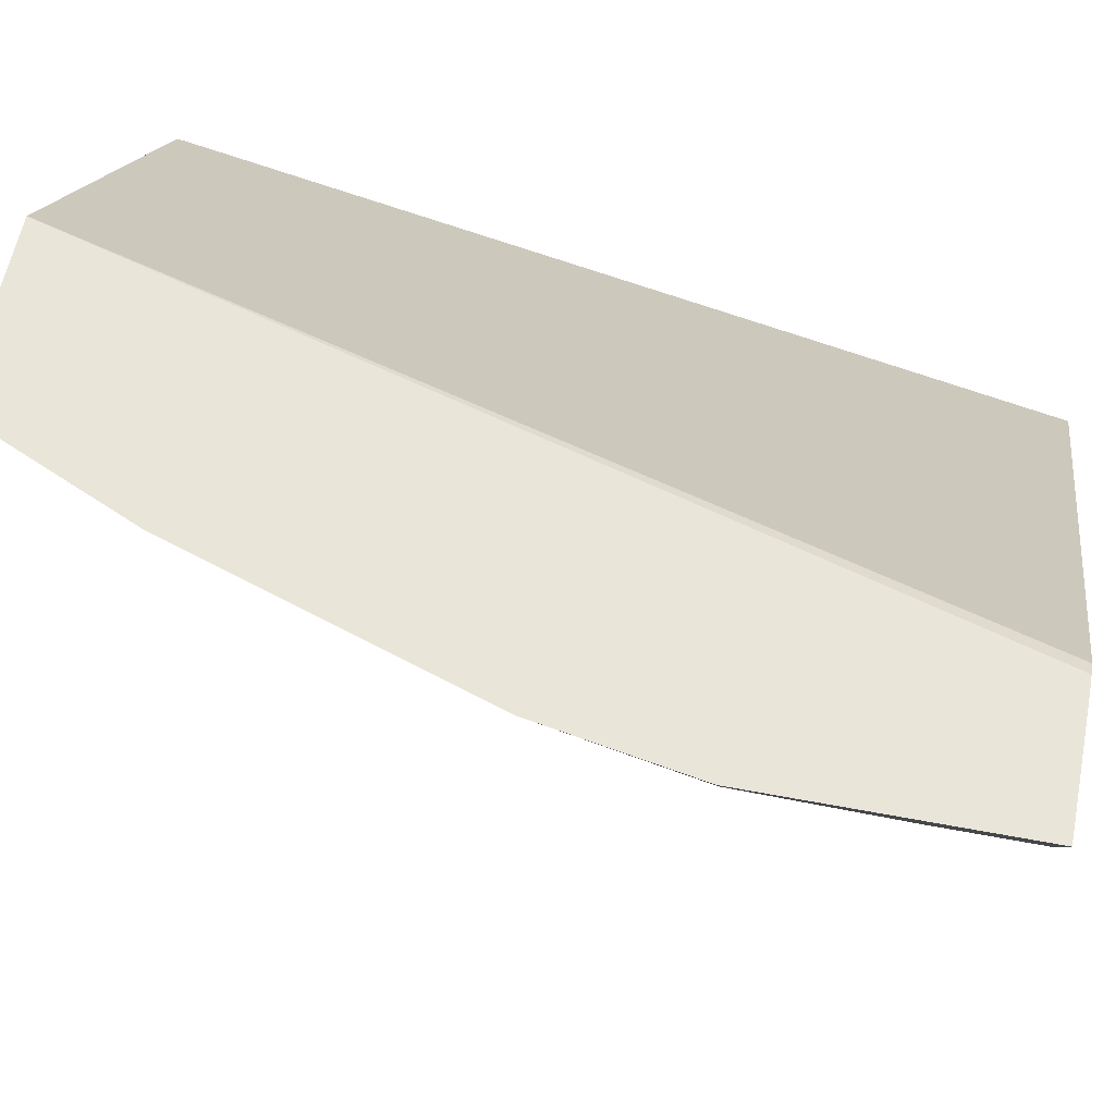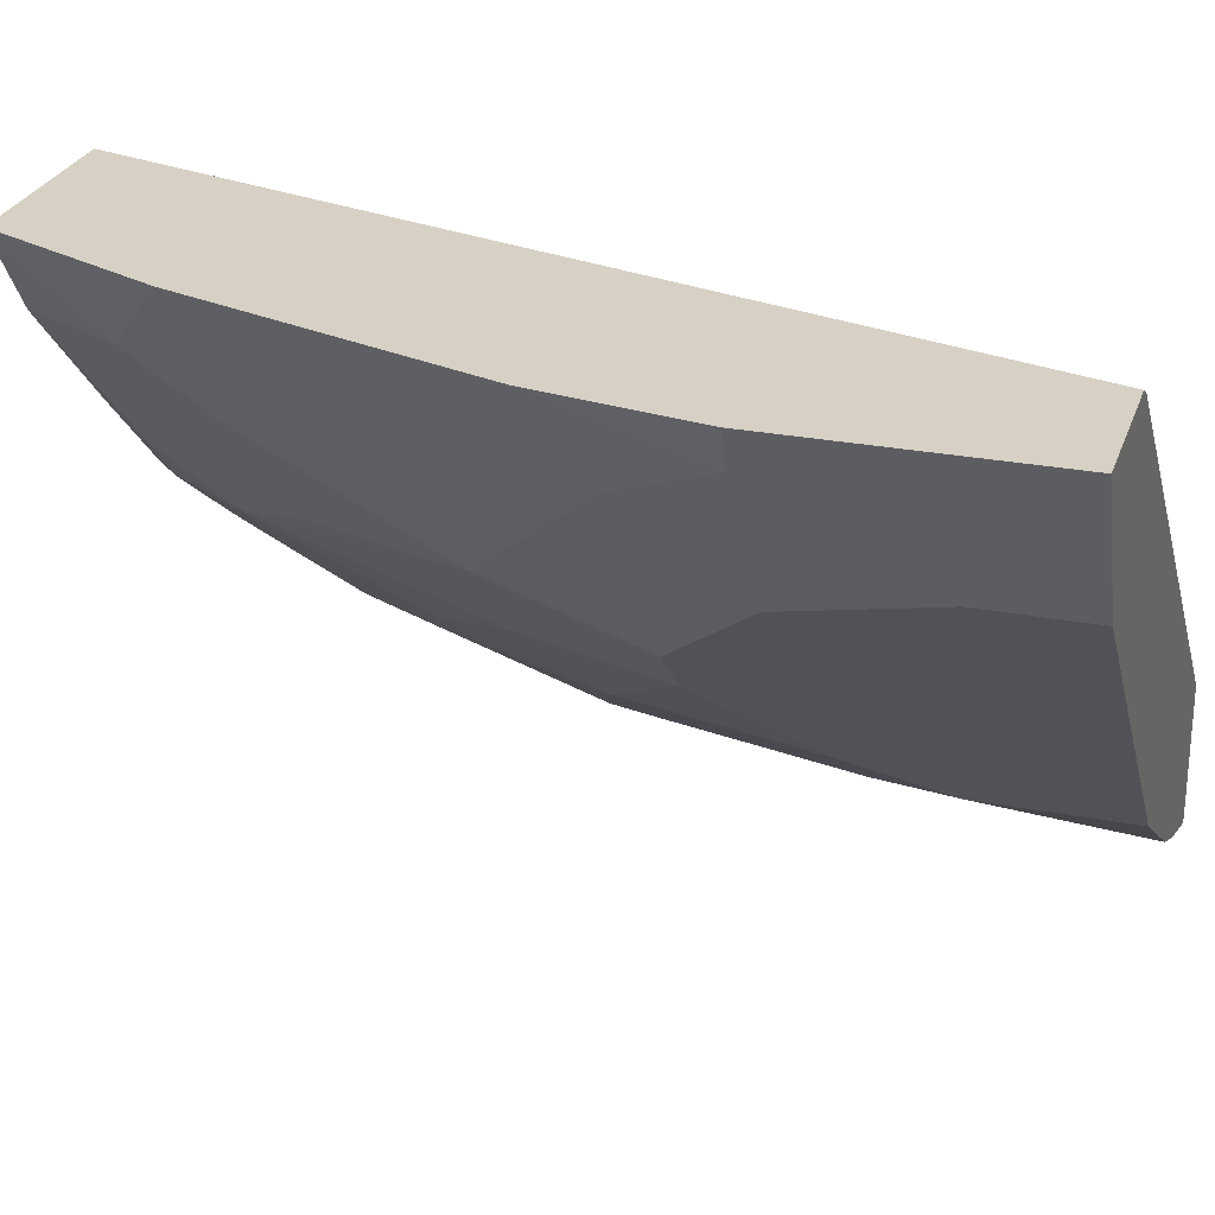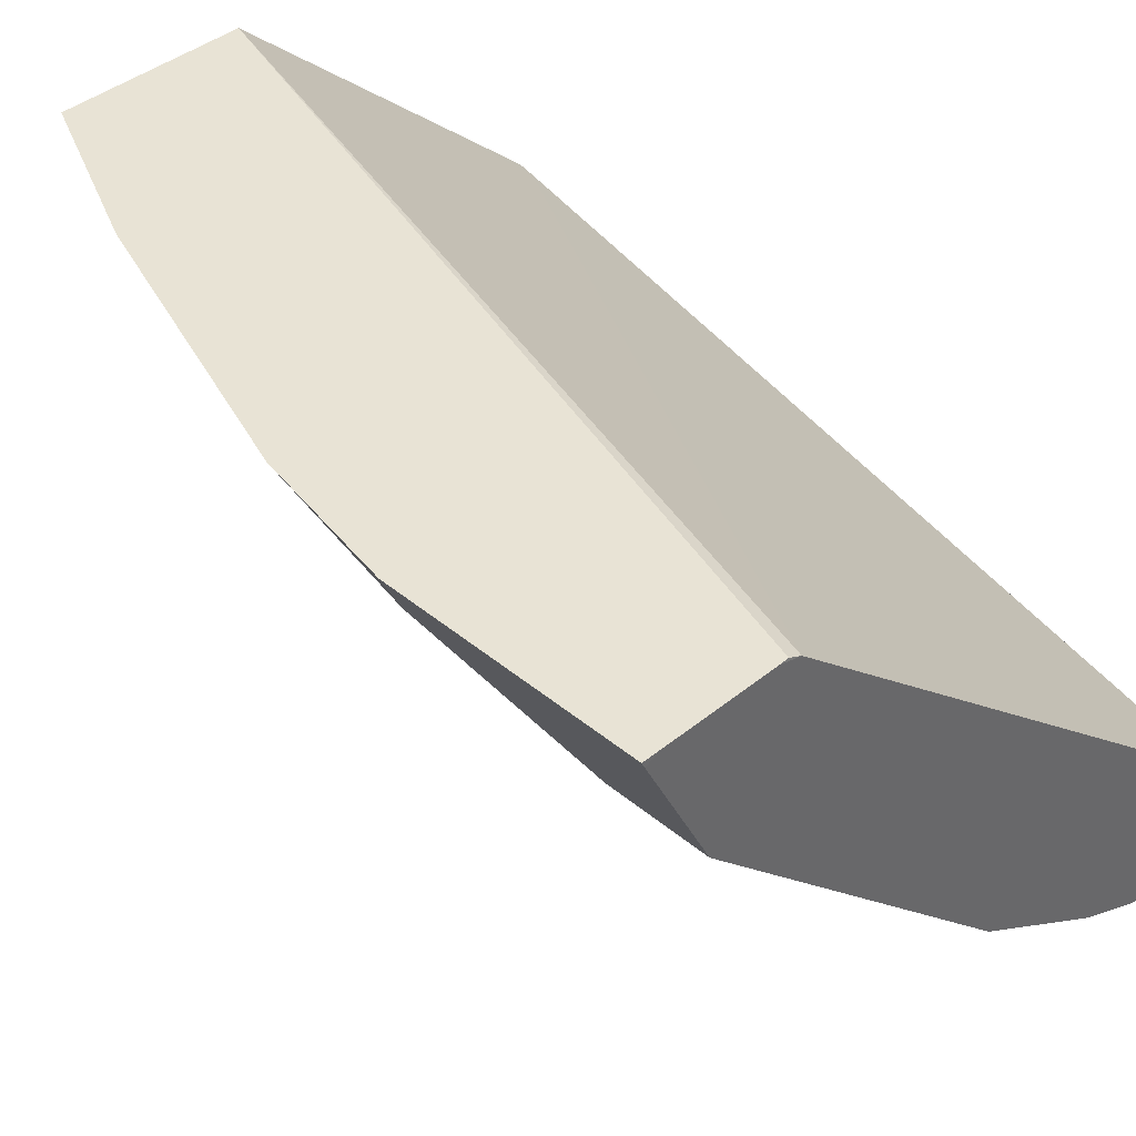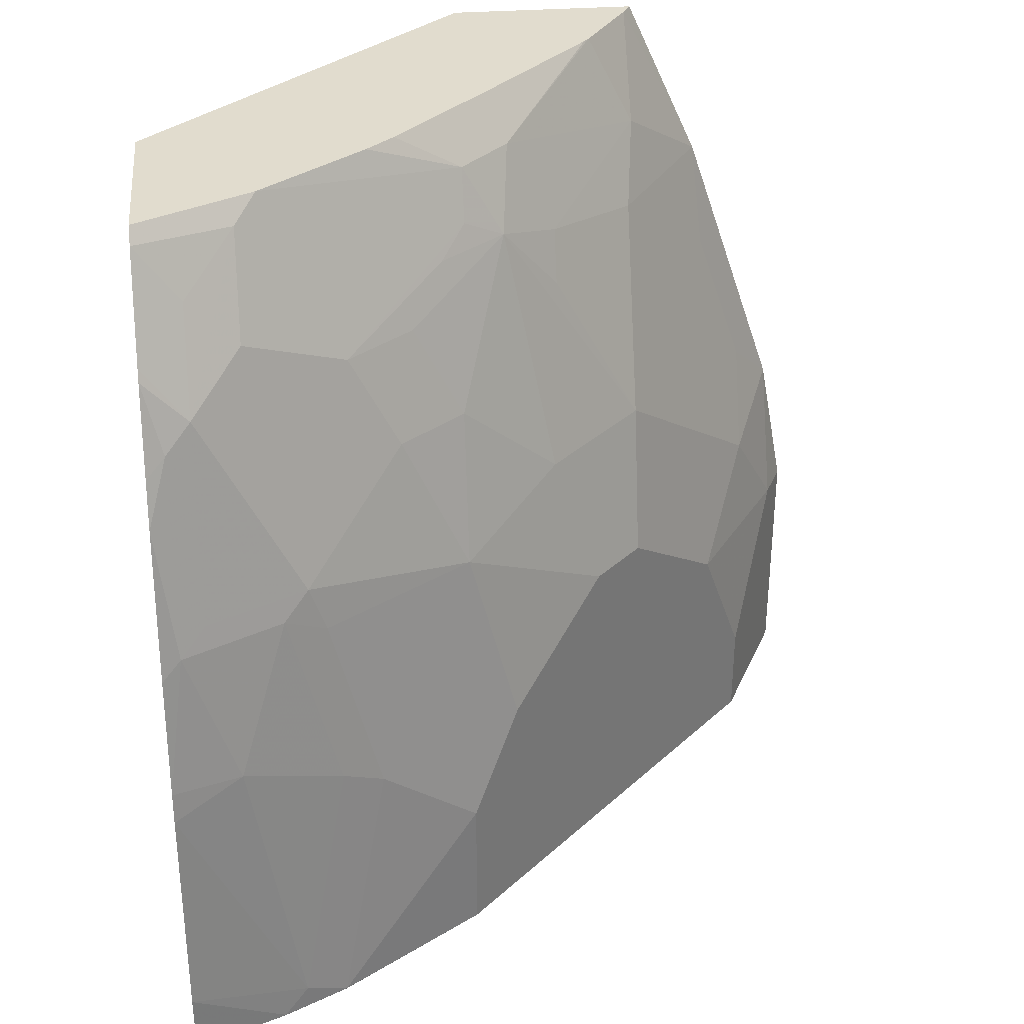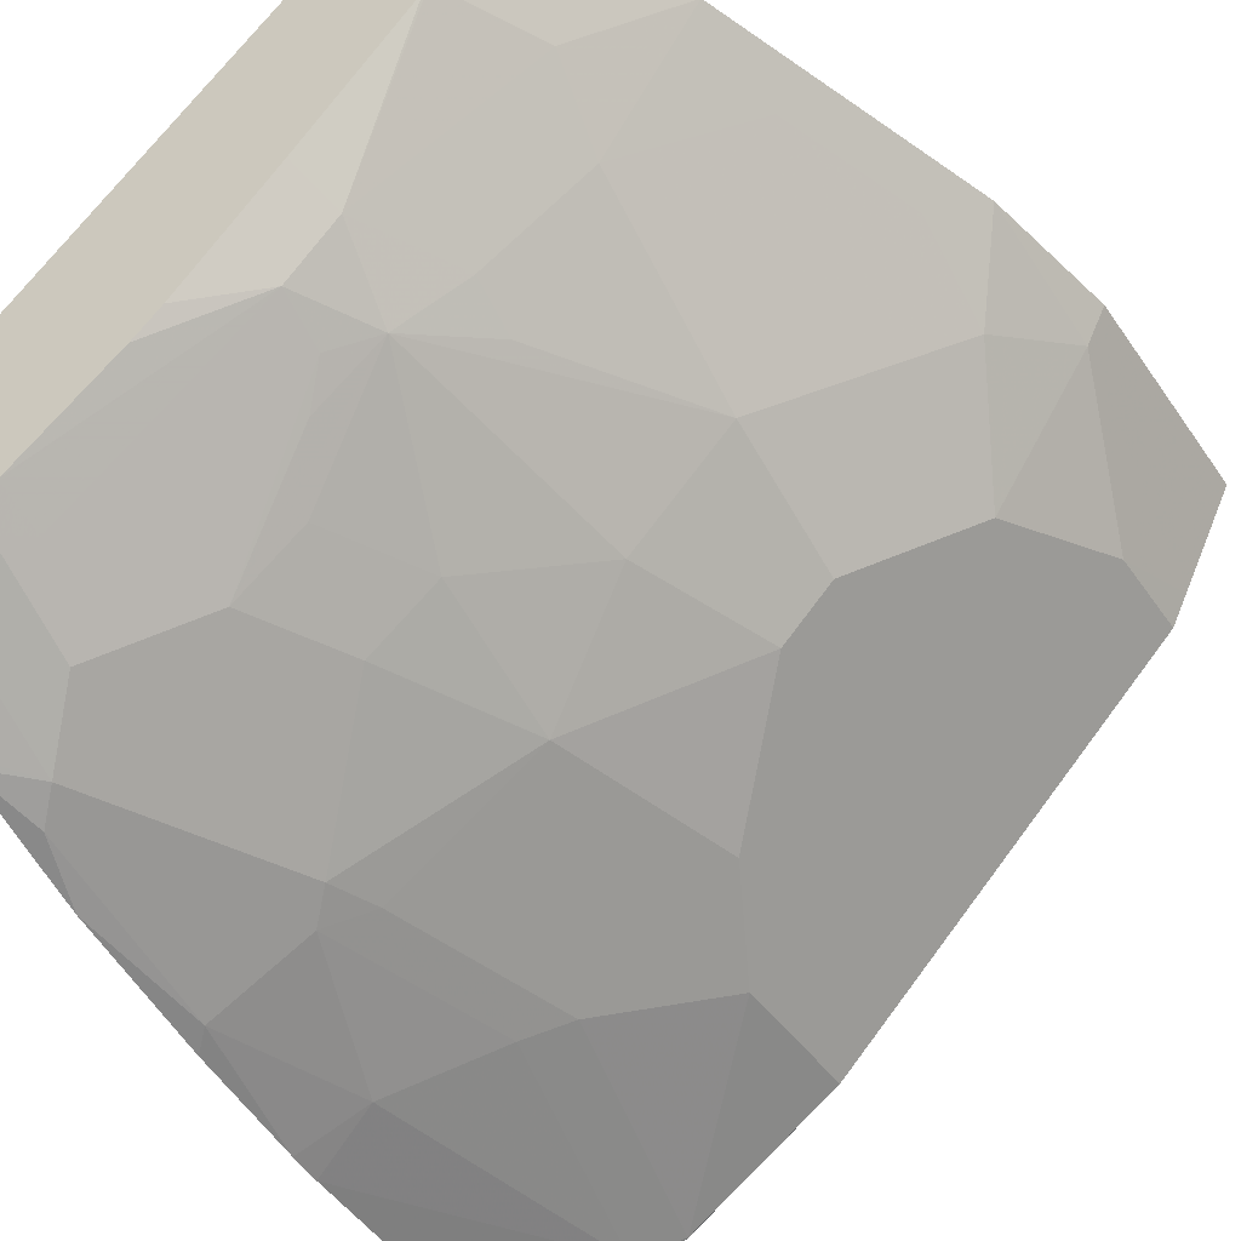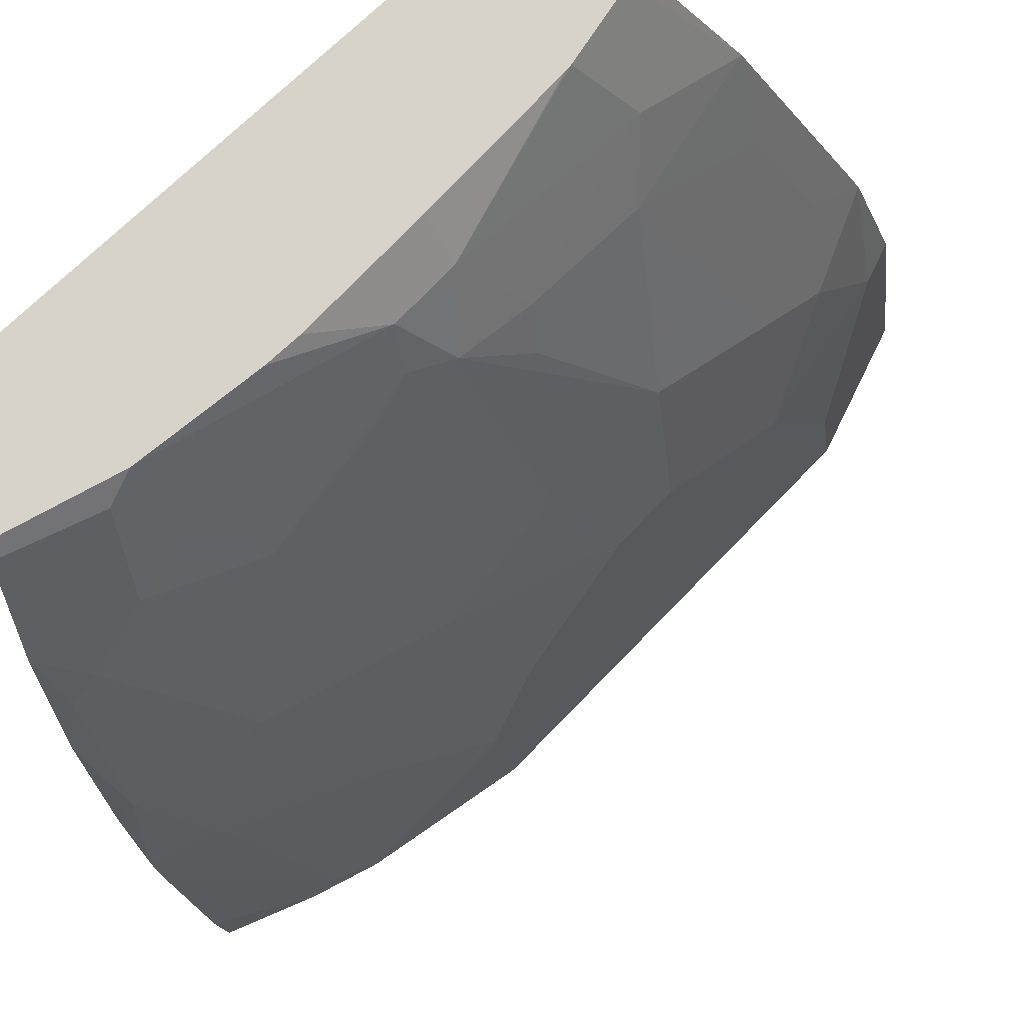
<metadata>
{"format":"obj","ext":"obj","renderer":"f3d","projection":"perspective","resolution":1024,"background":"white","views":[{"elev":58.1,"azim":101.1,"up":"+Y"},{"elev":26.6,"azim":106.8,"up":"+Y"},{"elev":41.2,"azim":135.3,"up":"+Y"},{"elev":34.1,"azim":-5.5,"up":"+Z"},{"elev":-43.0,"azim":31.9,"up":"+Y"},{"elev":-16.9,"azim":7.4,"up":"+Y"}]}
</metadata>
<code>
v 0.7198 0.02952 0.1007
v 0.7189 0.02952 0.1057
v 0.7185 0.02686 0.1007
v 0.7185 0.02675 -0.0001487
v 0.7198 0.02952 -0.0001143
v 0.7088 0.02952 0.1612
v 0.7118 0.01342 0.1007
v 0.6983 -0.01356 -0.0001487
v 0.7185 0.02686 -0.0001487
v 0.7132 0.02952 -0.0001487
v 0.6685 0.02952 0.282
v 0.6715 0.01342 0.2417
v 0.6917 0.01342 0.1813
v 0.6917 -0.00672 0.141
v 0.6715 -0.04703 0.1007
v 0.6917 -0.02689 0.04033
v 0.6917 -0.02689 -0.0001487
v 0.6674 0.02952 -0.0001487
v 0.6375 0.02952 0.3512
v 0.6341 0.02354 0.3512
v 0.6346 -0.005051 0.3122
v 0.6312 -0.02689 0.282
v 0.6715 -0.02689 0.1612
v 0.6312 -0.08731 0.141
v 0.5708 -0.1477 0.1007
v 0.5708 -0.1477 -0.0001487
v 0.6581 0.02686 -0.0001487
v 0.6634 0.02952 -4.556e-05
v 0.5604 0.02952 0.3512
v 0.6151 -0.004711 0.3512
v 0.5943 -0.0655 0.2921
v 0.5742 -0.0655 0.3324
v 0.6312 -0.06717 0.2014
v 0.6111 -0.1074 0.141
v 0.6111 -0.08731 0.2014
v 0.5305 -0.1679 0.141
v 0.5507 -0.1679 0.06044
v 0.5909 -0.1276 0.1209
v 0.5507 -0.1477 0.1813
v 0.5507 -0.1679 -0.0001487
v 0.4254 -0.1801 -0.0001487
v 0.4254 -0.0914 0.3448
v 0.4254 -0.08984 0.3512
v 0.613 -0.007138 0.3512
v 0.5943 -0.07557 0.272
v 0.5708 -0.08731 0.3022
v 0.567 -0.05467 0.3512
v 0.554 -0.08564 0.3324
v 0.5909 -0.1074 0.2014
v 0.5104 -0.188 0.1007
v 0.4902 -0.188 0.1813
v 0.4902 -0.2082 2.323e-05
v 0.5507 -0.1276 0.2417
v 0.5238 -0.1486 0.2417
v 0.4835 -0.1889 0.2014
v 0.4901 -0.2082 -0.0001487
v 0.4254 -0.2259 -0.0001487
v 0.4254 -0.161 0.3512
v 0.554 -0.09571 0.3122
v 0.544 -0.1083 0.3022
v 0.5305 -0.1276 0.282
v 0.5267 -0.09495 0.3512
v 0.5151 -0.105 0.3512
v 0.472 -0.1377 0.3512
v 0.4735 -0.1461 0.3324
v 0.4936 -0.1964 0.1108
v 0.4735 -0.1964 0.1914
v 0.4634 -0.2216 2.323e-05
v 0.4634 -0.2216 -0.0001487
v 0.4767 -0.2149 -0.0001487
v 0.4735 -0.2165 0.0101
v 0.5037 -0.1486 0.282
v 0.4432 -0.209 0.2014
v 0.4432 -0.1889 0.282
v 0.4297 -0.2284 -0.0001487
v 0.4254 -0.237 -7.994e-05
v 0.4254 -0.1657 0.3448
v 0.4318 -0.1579 0.3512
v 0.4735 -0.1561 0.3122
v 0.4634 -0.1421 0.3512
v 0.4634 -0.1486 0.3425
v 0.4533 -0.2165 0.131
v 0.4332 -0.2165 0.1914
v 0.4254 -0.237 0.02729
v 0.4254 -0.2305 0.1209
v 0.4634 -0.1687 0.3022
v 0.4432 -0.1687 0.3223
v 0.4254 -0.1681 0.3401
v 0.4254 -0.1859 0.3046
v 0.4254 -0.1883 0.2998
v 0.4332 -0.1964 0.272
v 0.4254 -0.2289 0.1339
v 0.4254 -0.2065 0.2453
v 0.4254 -0.2204 0.1837
v 0.4254 -0.2003 0.2643
f 46 60 72
f 48 62 63
f 46 59 60
f 46 72 61
f 46 61 53
f 46 53 49
f 46 48 59
f 47 62 48
f 48 63 64
f 51 55 67
f 48 65 79
f 48 79 59
f 50 66 52
f 50 51 67
f 50 67 66
f 52 68 69
f 52 69 70
f 41 43 42
f 52 70 56
f 48 64 65
f 41 58 43
f 39 53 54
f 41 88 77
f 52 66 71
f 34 39 38
f 35 46 49
f 36 51 50
f 37 52 40
f 37 50 52
f 39 49 53
f 39 54 55
f 39 55 51
f 41 77 58
f 40 52 56
f 41 76 84
f 41 84 85
f 41 85 92
f 41 92 94
f 41 94 93
f 41 93 95
f 41 95 90
f 41 90 89
f 41 89 88
f 41 57 76
f 52 71 68
f 74 88 89
f 53 72 54
f 73 74 91
f 73 91 83
f 74 86 81
f 74 81 87
f 74 87 88
f 34 49 39
f 74 89 90
f 74 90 91
f 77 88 87
f 77 87 81
f 77 81 78
f 78 81 80
f 82 92 85
f 82 83 92
f 83 91 93
f 83 93 94
f 83 94 92
f 90 95 91
f 91 95 93
f 72 86 74
f 72 79 86
f 71 85 84
f 71 82 85
f 54 72 74
f 54 74 55
f 55 73 83
f 55 83 67
f 55 74 73
f 57 75 76
f 58 77 78
f 59 79 72
f 59 72 60
f 53 61 72
f 64 80 81
f 65 81 86
f 65 86 79
f 66 82 71
f 66 67 82
f 67 83 82
f 68 76 69
f 68 71 84
f 68 84 76
f 69 76 75
f 64 81 65
f 33 46 35
f 36 39 51
f 32 48 46
f 4 41 27
f 4 27 18
f 4 18 10
f 4 10 9
f 4 9 5
f 5 9 10
f 6 11 12
f 6 12 13
f 6 13 14
f 4 57 41
f 6 14 7
f 7 15 16
f 7 16 8
f 8 16 17
f 11 19 20
f 11 20 21
f 11 21 22
f 11 22 12
f 12 23 14
f 12 14 13
f 7 14 15
f 12 22 23
f 4 75 57
f 4 70 69
f 1 2 3
f 1 3 4
f 1 4 5
f 1 5 10
f 1 10 18
f 1 18 28
f 1 28 29
f 1 29 19
f 1 19 11
f 4 69 75
f 33 45 46
f 2 6 3
f 3 6 7
f 3 7 8
f 3 8 4
f 4 8 17
f 4 17 26
f 4 26 40
f 4 40 56
f 4 56 70
f 1 6 2
f 14 23 15
f 1 11 6
f 15 24 25
f 24 33 35
f 24 35 49
f 24 49 34
f 25 36 50
f 25 50 37
f 25 37 40
f 25 40 26
f 25 34 38
f 25 38 39
f 25 39 36
f 27 41 42
f 27 42 29
f 27 29 28
f 29 42 43
f 30 44 32
f 31 46 45
f 32 44 47
f 32 47 48
f 15 23 24
f 24 34 25
f 23 33 24
f 31 32 46
f 22 45 33
f 15 25 16
f 22 33 23
f 16 25 26
f 16 26 17
f 19 29 43
f 19 43 58
f 19 58 78
f 19 78 80
f 19 80 64
f 19 64 63
f 18 27 28
f 19 62 47
f 19 63 62
f 21 30 32
f 22 31 45
f 21 31 22
f 19 30 20
f 19 44 30
f 19 47 44
f 20 30 21
f 21 32 31

</code>
